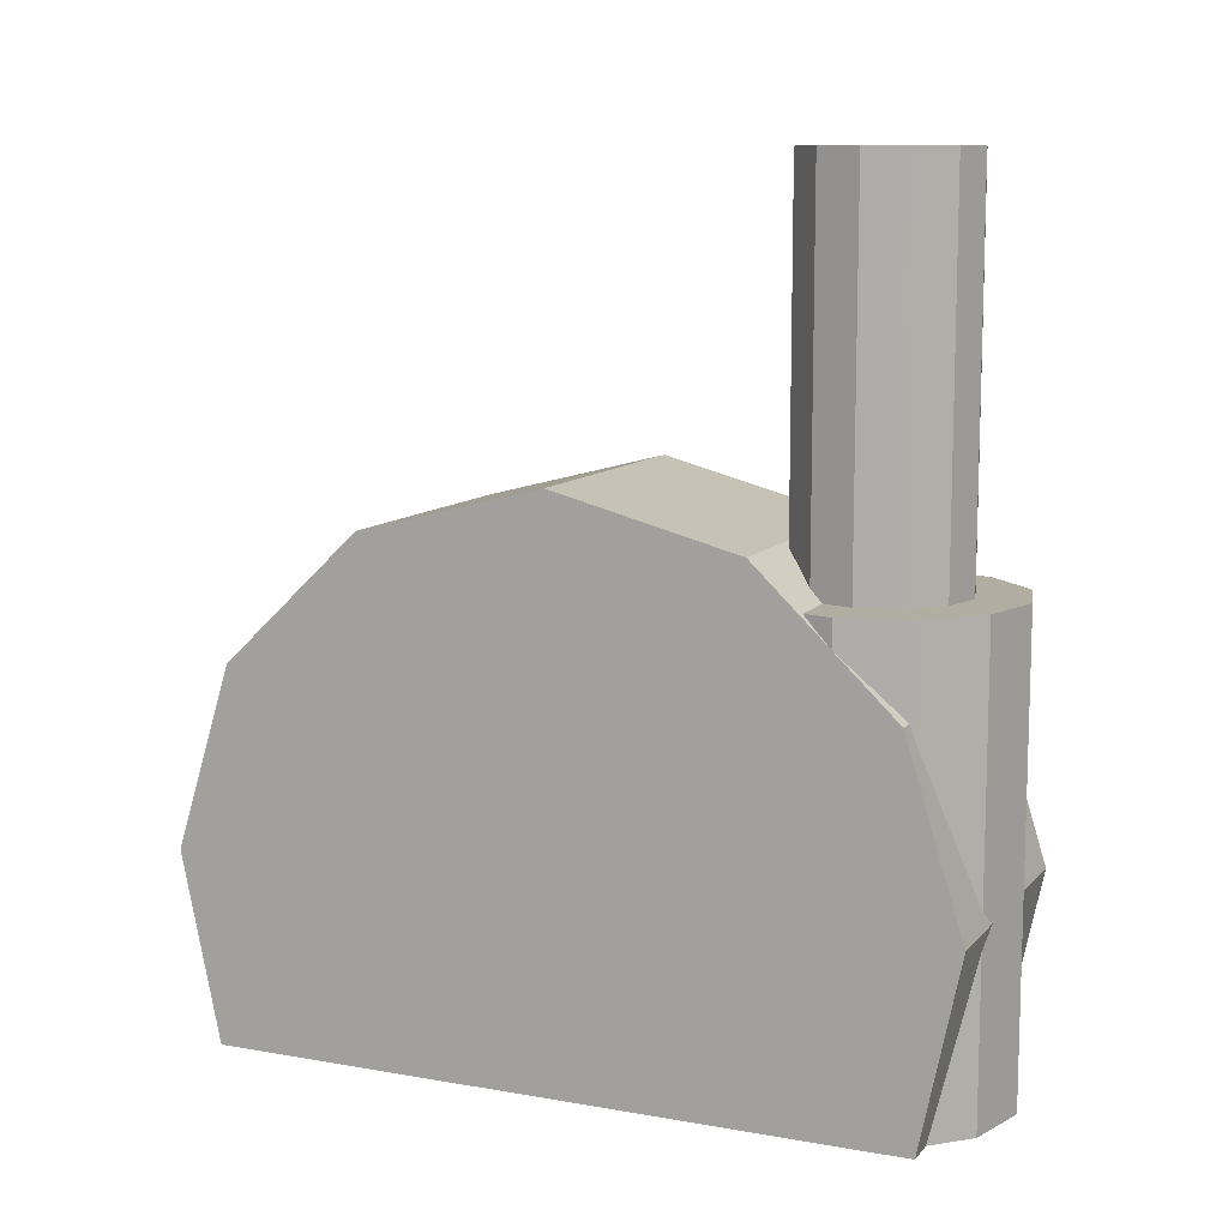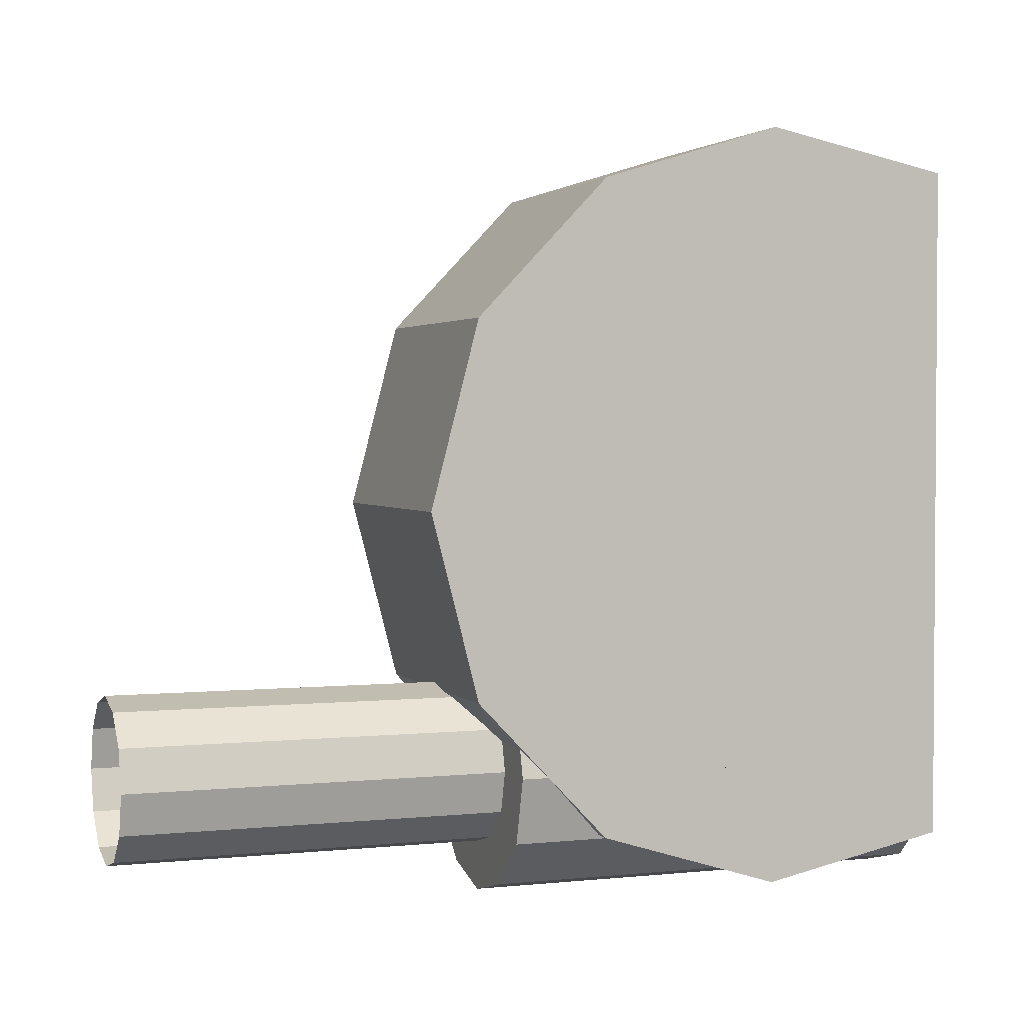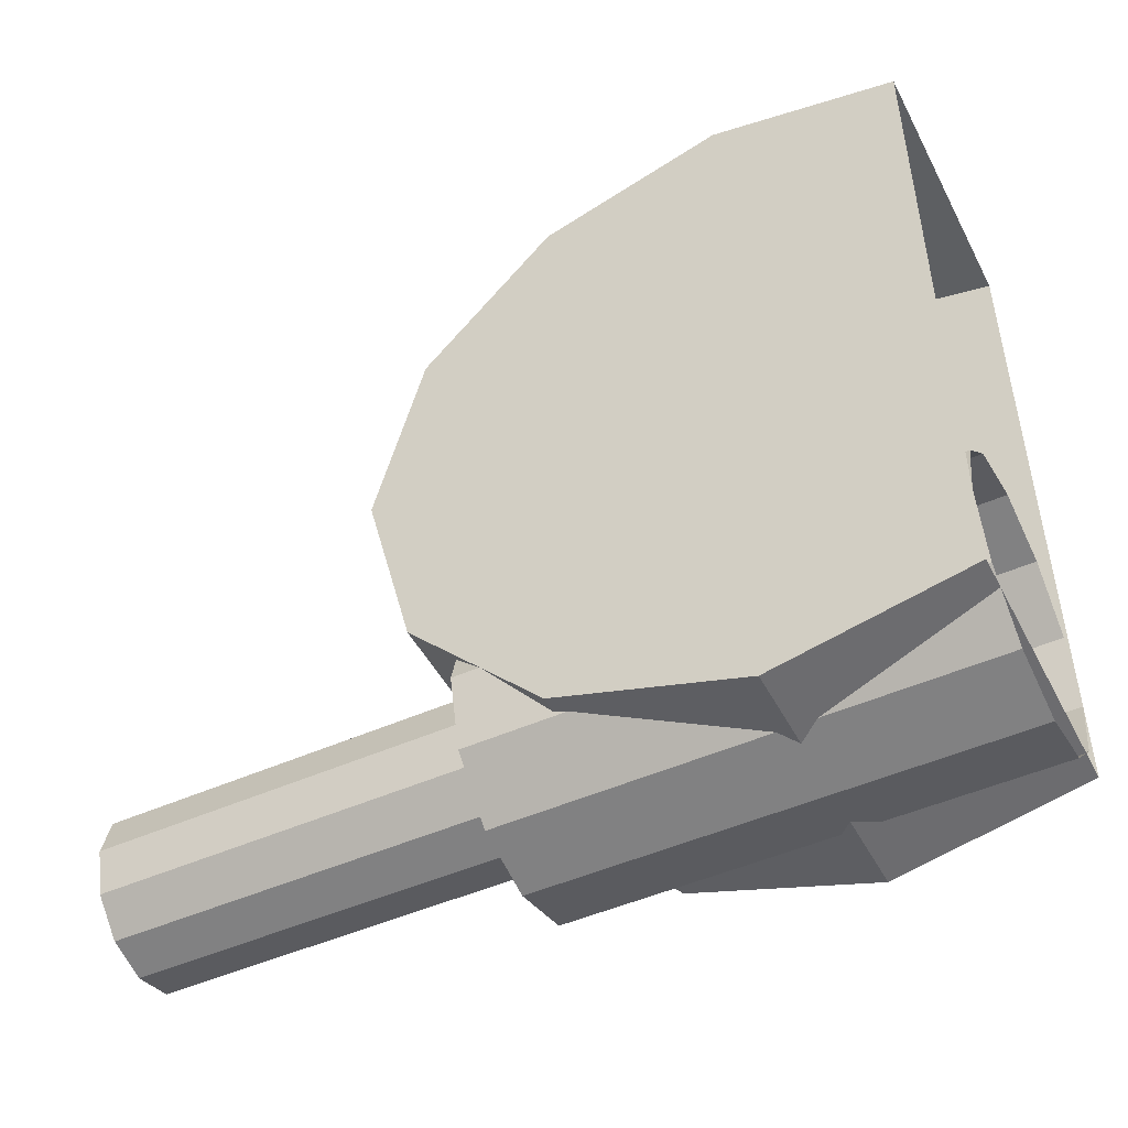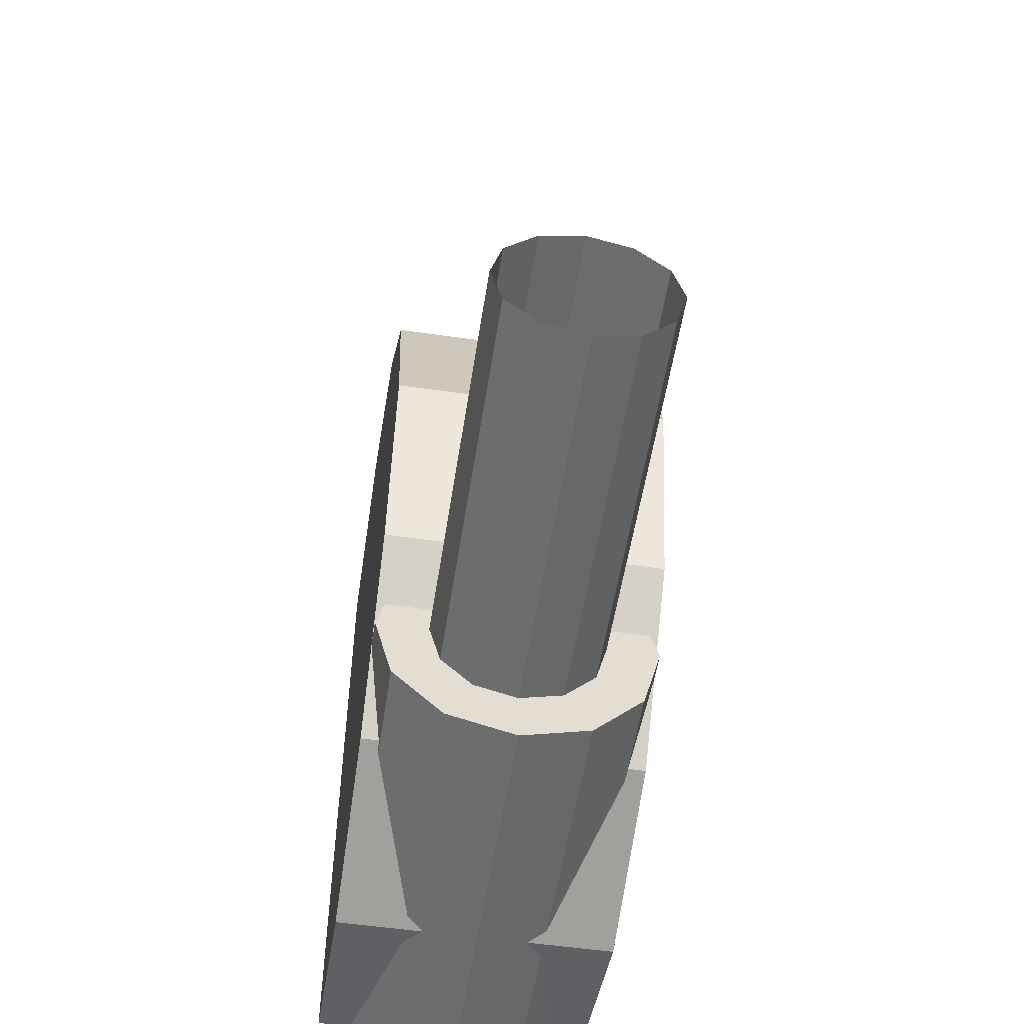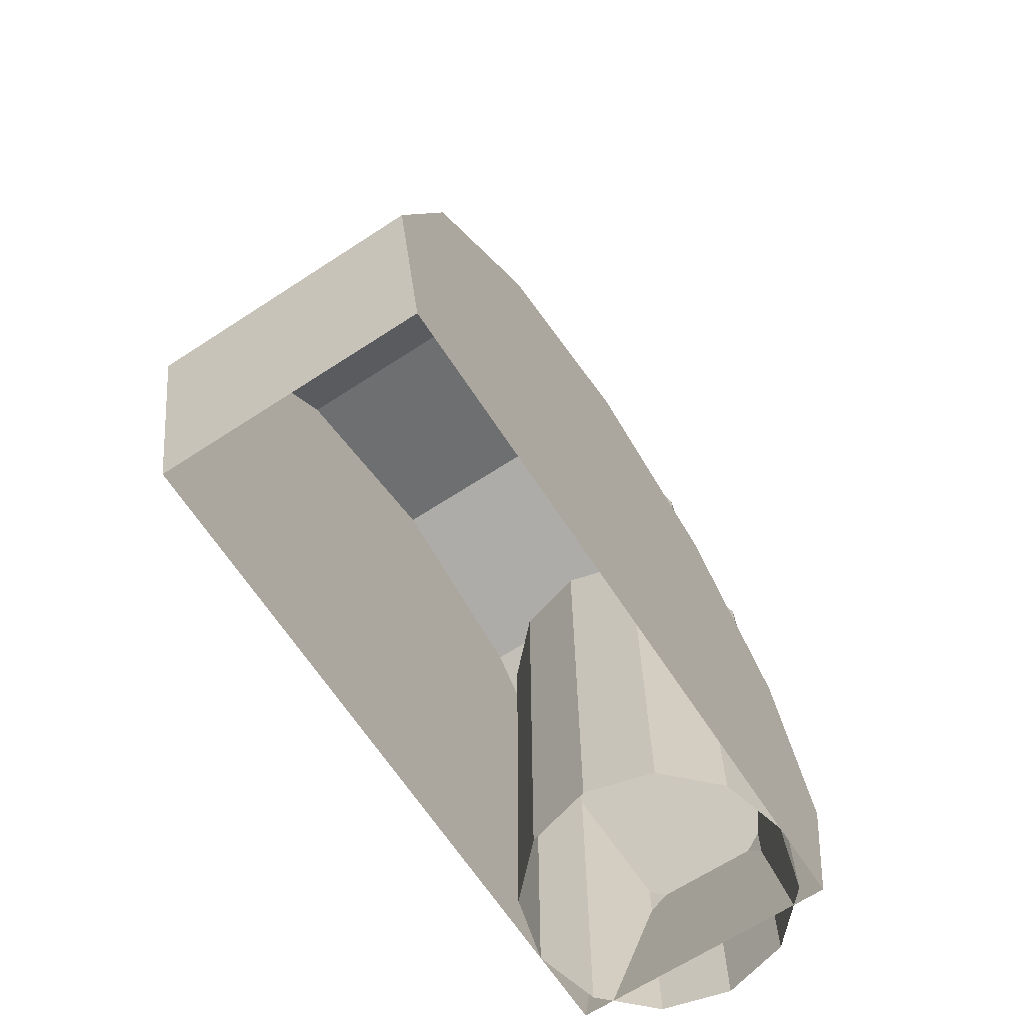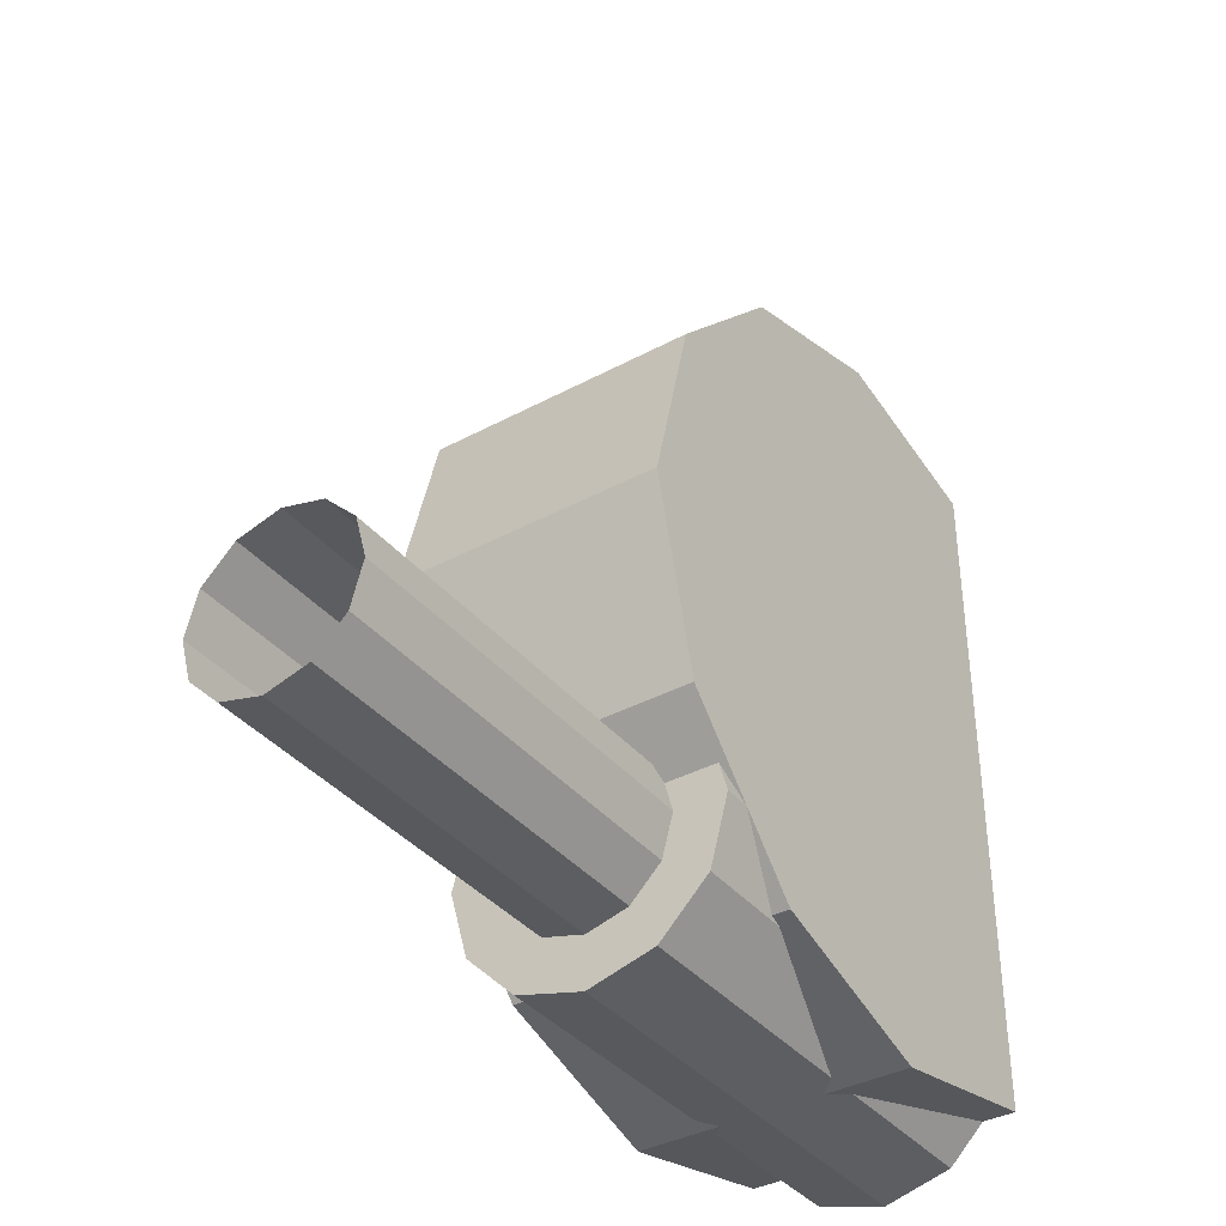
<metadata>
{"format":"obj","ext":"obj","renderer":"f3d","projection":"perspective","resolution":1024,"background":"white","views":[{"elev":10.4,"azim":113.8,"up":"+Y"},{"elev":2.3,"azim":-110.3,"up":"+Z"},{"elev":-48.0,"azim":-63.4,"up":"+Z"},{"elev":-54.3,"azim":171.3,"up":"+Z"},{"elev":-66.4,"azim":33.2,"up":"+Y"},{"elev":-37.7,"azim":-145.5,"up":"+Z"}]}
</metadata>
<code>
o mesh8/mesh8-geometry#mesh8-geometry
v 0.3426 -0.6177 0.5408
v 0.338 -0.6601 0.542
v 0.3426 -0.6601 0.5408
v 0.338 -0.6177 0.542
v 0.3454 -0.6601 0.5457
v 0.346 -0.6601 0.5374
v 0.3334 -0.6601 0.5408
v 0.338 -0.6601 0.5476
v 0.346 -0.6177 0.5374
v 0.3334 -0.6177 0.5408
v 0.338 -0.7109 0.5476
v 0.3509 -0.6601 0.5402
v 0.3472 -0.6601 0.5328
v 0.33 -0.6177 0.5374
v 0.3306 -0.6601 0.5457
v 0.3454 -0.7109 0.5457
v 0.3306 -0.7109 0.5457
v 0.3509 -0.7109 0.5402
v 0.3472 -0.6177 0.5328
v 0.33 -0.6601 0.5374
v 0.3529 -0.7109 0.5328
v 0.3529 -0.6601 0.5328
v 0.346 -0.6601 0.5282
v 0.3288 -0.6177 0.5328
v 0.3252 -0.6601 0.5402
v 0.3252 -0.7109 0.5402
v 0.3509 -0.6601 0.5254
v 0.346 -0.6177 0.5282
v 0.3288 -0.6601 0.5328
v 0.3529 -0.6901 0.5328
v 0.3509 -0.7109 0.5254
v 0.3426 -0.6601 0.5248
v 0.3454 -0.6601 0.52
v 0.33 -0.6177 0.5282
v 0.3232 -0.6601 0.5328
v 0.3529 -0.7109 0.5999
v 0.3529 -0.7109 0.5238
v 0.3529 -0.6698 0.5328
v 0.3529 -0.6631 0.5328
v 0.3493 -0.7109 0.5238
v 0.3426 -0.6177 0.5248
v 0.33 -0.6601 0.5282
v 0.3252 -0.6601 0.5254
v 0.3232 -0.7109 0.5328
v 0.3529 -0.6901 0.6042
v 0.3529 -0.6901 0.5195
v 0.3529 -0.6698 0.5979
v 0.338 -0.6177 0.5236
v 0.338 -0.6601 0.518
v 0.3454 -0.7109 0.52
v 0.3334 -0.6177 0.5248
v 0.3232 -0.6631 0.5328
v 0.3232 -0.7109 0.5999
v 0.3529 -0.6551 0.5825
v 0.3529 -0.6698 0.5258
v 0.3529 -0.6551 0.5412
v 0.338 -0.6601 0.5236
v 0.3334 -0.6601 0.5248
v 0.3306 -0.6601 0.52
v 0.3232 -0.6698 0.5328
v 0.3232 -0.6901 0.6042
v 0.3232 -0.6901 0.5195
v 0.3232 -0.6551 0.5825
v 0.3232 -0.6698 0.5258
v 0.338 -0.7109 0.518
v 0.3252 -0.7109 0.5254
v 0.3232 -0.6901 0.5328
v 0.3232 -0.6551 0.5412
v 0.3232 -0.6698 0.5979
v 0.3268 -0.7109 0.5238
v 0.3529 -0.6497 0.5619
v 0.3232 -0.6497 0.5619
v 0.3232 -0.7109 0.5238
v 0.3306 -0.7109 0.52
f 1 2 3
f 2 1 4
f 2 5 3
f 6 1 3
f 4 7 2
f 5 2 8
f 5 6 3
f 1 6 9
f 7 4 10
f 7 8 2
f 11 5 8
f 6 5 12
f 13 9 6
f 14 7 10
f 8 7 15
f 5 11 16
f 8 17 11
f 5 18 12
f 12 13 6
f 9 13 19
f 7 14 20
f 20 15 7
f 17 8 15
f 18 5 16
f 21 12 18
f 13 12 22
f 23 19 13
f 24 20 14
f 15 20 25
f 15 26 17
f 12 21 22
f 27 13 22
f 19 23 28
f 13 27 23
f 20 24 29
f 29 25 20
f 26 15 25
f 22 21 30
f 22 31 27
f 32 28 23
f 33 23 27
f 34 29 24
f 25 29 35
f 35 26 25
f 31 30 21
f 30 36 21
f 37 30 21
f 22 30 38
f 39 31 22
f 40 27 31
f 28 32 41
f 23 33 32
f 27 40 33
f 29 34 42
f 29 43 35
f 26 35 44
f 30 31 38
f 36 30 45
f 30 37 46
f 47 30 38
f 46 38 30
f 22 38 39
f 38 31 39
f 32 48 41
f 49 32 33
f 33 40 50
f 51 42 34
f 43 29 42
f 43 52 35
f 44 35 52
f 30 47 45
f 45 53 36
f 40 46 37
f 38 54 47
f 38 46 55
f 56 38 39
f 55 39 38
f 48 32 57
f 32 49 57
f 50 49 33
f 42 51 58
f 42 59 43
f 52 43 60
f 44 52 60
f 47 61 45
f 53 45 61
f 46 40 62
f 54 38 56
f 63 47 54
f 46 64 55
f 55 56 39
f 57 51 48
f 49 58 57
f 49 50 65
f 51 57 58
f 59 42 58
f 59 66 43
f 60 43 67
f 64 60 52
f 60 68 52
f 44 60 67
f 61 47 69
f 67 53 61
f 70 62 40
f 64 46 62
f 56 71 54
f 47 63 69
f 54 72 63
f 64 56 55
f 58 49 59
f 65 59 49
f 66 59 70
f 44 43 66
f 67 43 44
f 64 67 60
f 67 69 60
f 52 56 64
f 60 63 68
f 56 52 68
f 62 44 67
f 53 67 44
f 69 67 61
f 62 70 73
f 67 64 62
f 68 71 56
f 72 54 71
f 63 60 69
f 68 63 72
f 59 65 74
f 70 59 74
f 44 62 73
f 71 68 72
f 3 2 1
f 4 1 2
f 3 5 2
f 3 1 6
f 2 7 4
f 8 2 5
f 3 6 5
f 9 6 1
f 10 4 7
f 2 8 7
f 8 5 11
f 12 5 6
f 6 9 13
f 10 7 14
f 15 7 8
f 16 11 5
f 11 17 8
f 12 18 5
f 6 13 12
f 19 13 9
f 20 14 7
f 7 15 20
f 15 8 17
f 16 5 18
f 18 12 21
f 22 12 13
f 13 19 23
f 14 20 24
f 25 20 15
f 17 26 15
f 22 21 12
f 22 13 27
f 28 23 19
f 23 27 13
f 29 24 20
f 20 25 29
f 25 15 26
f 30 21 22
f 27 31 22
f 23 28 32
f 27 23 33
f 24 29 34
f 35 29 25
f 25 26 35
f 21 30 31
f 21 36 30
f 21 30 37
f 38 30 22
f 22 31 39
f 31 27 40
f 41 32 28
f 32 33 23
f 33 40 27
f 42 34 29
f 35 43 29
f 44 35 26
f 38 31 30
f 45 30 36
f 46 37 30
f 38 30 47
f 30 38 46
f 39 38 22
f 39 31 38
f 41 48 32
f 33 32 49
f 50 40 33
f 34 42 51
f 42 29 43
f 35 52 43
f 52 35 44
f 45 47 30
f 36 53 45
f 37 46 40
f 47 54 38
f 55 46 38
f 39 38 56
f 38 39 55
f 57 32 48
f 57 49 32
f 33 49 50
f 58 51 42
f 43 59 42
f 60 43 52
f 60 52 44
f 45 61 47
f 61 45 53
f 62 40 46
f 56 38 54
f 54 47 63
f 55 64 46
f 39 56 55
f 48 51 57
f 57 58 49
f 65 50 49
f 58 57 51
f 58 42 59
f 43 66 59
f 67 43 60
f 52 60 64
f 52 68 60
f 67 60 44
f 69 47 61
f 61 53 67
f 40 62 70
f 62 46 64
f 54 71 56
f 69 63 47
f 63 72 54
f 55 56 64
f 59 49 58
f 49 59 65
f 70 59 66
f 66 43 44
f 44 43 67
f 60 67 64
f 60 69 67
f 64 56 52
f 68 63 60
f 68 52 56
f 67 44 62
f 44 67 53
f 61 67 69
f 73 70 62
f 62 64 67
f 56 71 68
f 71 54 72
f 69 60 63
f 72 63 68
f 74 65 59
f 74 59 70
f 73 62 44
f 72 68 71

</code>
